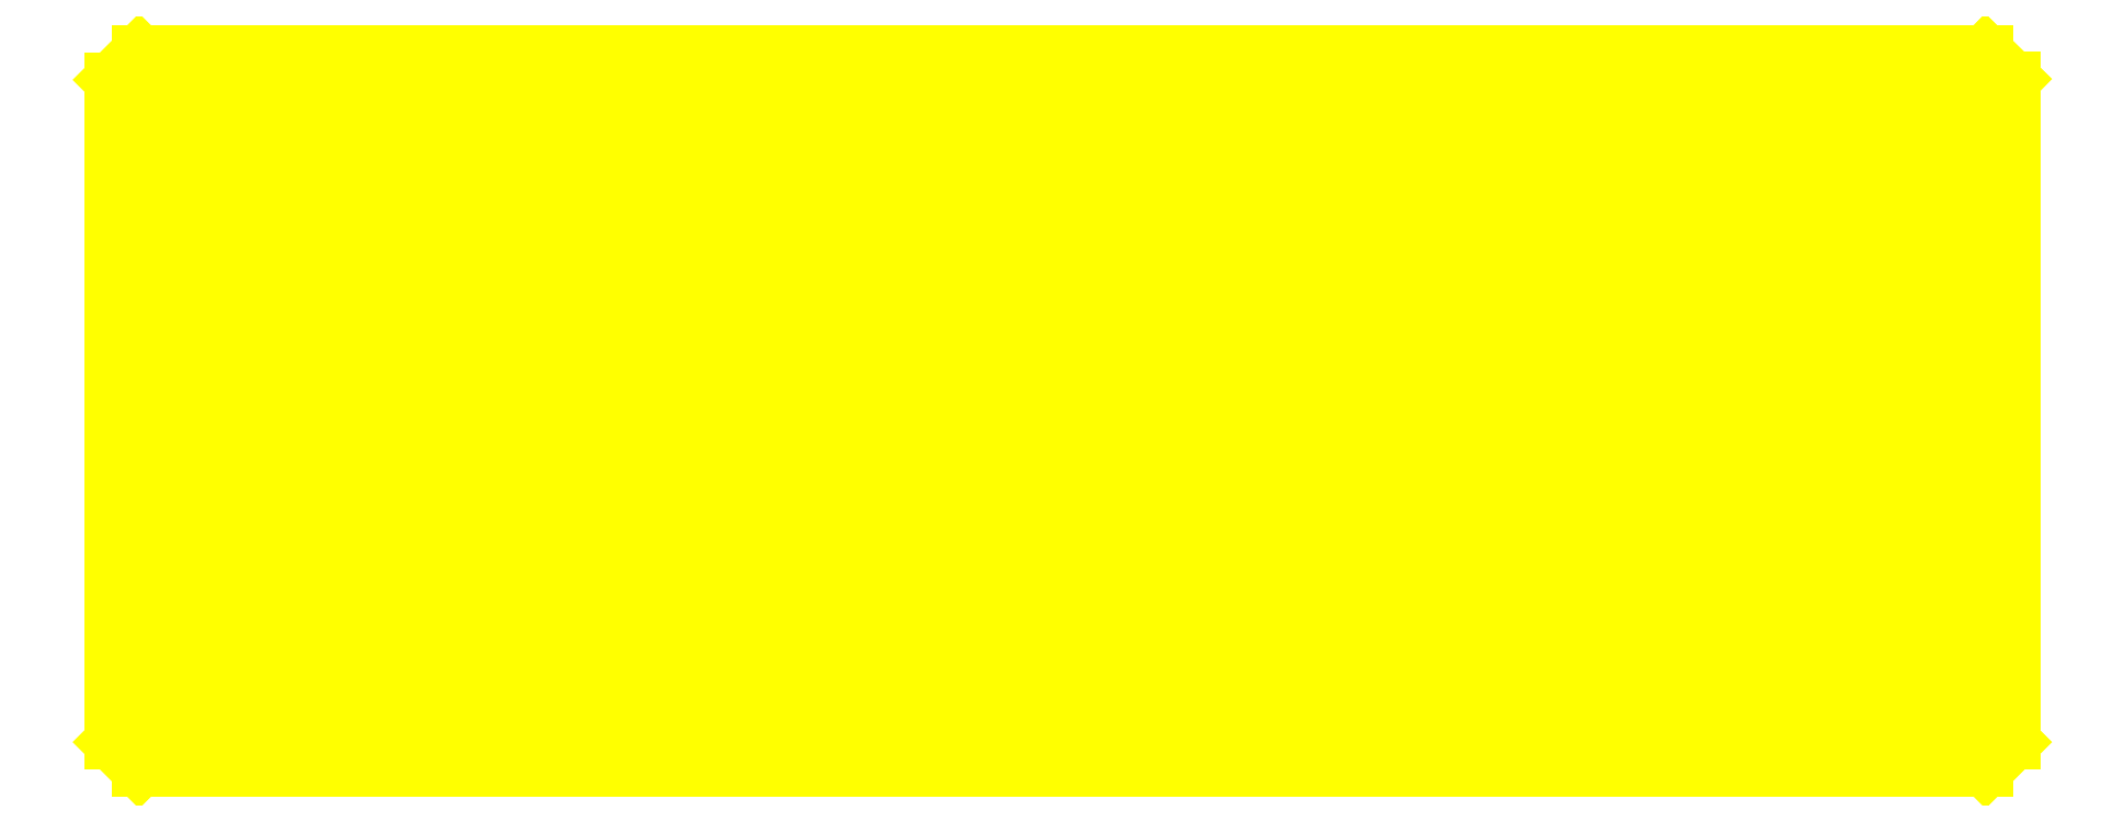
<metadata>
{"format":"dxf","ext":"dxf","renderer":"ezdxf+matplotlib","layout":"modelspace","background":"white","min_lineweight":24,"dpi":150}
</metadata>
<code>
0
SECTION
2
ENTITIES
0
HATCH
8
contour_ext
10
0
20
0
30
0
210
0
220
0
230
1
2
SOLID
70
    1
71
    0
91
    1
92
    0
93
    8
72
    1
10
-169.9
20
66
11
-175
21
60.92
72
    1
10
-175
20
60.92
11
-175
21
-61.02
72
    1
10
-175
20
-61.02
11
-169.9
21
-66.1
72
    1
10
-169.9
20
-66.1
11
169.9
21
-66.1
72
    1
10
169.9
20
-66.1
11
175
21
-61.02
72
    1
10
175
20
-61.02
11
175
21
61.02
72
    1
10
175
20
61.02
11
169.9
21
66
72
    1
10
169.9
20
66
11
-169.9
21
66
97
    0
75
    0
76
    1
98
    0
0
LWPOLYLINE
8
construction
90
    4
70
    1
43
0
10
-7.105e-15
20
-66.1
10
-175
20
-66.1
10
-175
20
1.504e-06
10
-7.105e-15
20
1.504e-06
0
LWPOLYLINE
8
construction
90
    4
70
    1
43
0
10
-1.46e-06
20
-66.1
10
175
20
-66.1
10
175
20
0
10
-1.46e-06
20
0
0
DIMENSION
8
cotation
2
*D1
10
221.4
20
-66.1
30
0
11
215.9
21
1.488e-14
31
0
70
   32
71
    5
3
Standard
53
0
210
0
220
0
230
1
13
175
23
66.1
33
0
14
175
24
-66.1
34
0
50
90
0
DIMENSION
8
construction
2
*D2
10
190
20
1.183e-14
30
0
11
184.5
21
25.42
31
0
70
   32
71
    5
3
Standard
53
0
210
0
220
0
230
1
13
170.9
23
50.85
33
0
14
170.5
24
1.421e-14
34
0
50
90
0
DIMENSION
8
construction
2
*D3
10
190
20
-50.85
30
0
11
184.5
21
-25.42
31
0
70
   32
71
    5
3
Standard
53
0
210
0
220
0
230
1
13
170.5
23
0
33
0
14
170.2
24
-50.85
34
0
50
90
0
CIRCLE
8
construction
10
175
20
-66.1
40
5.08
0
CIRCLE
8
construction
10
175
20
66.1
40
5.08
0
LINE
8
axe
10
169.9
20
66.1
11
169.9
21
-66.1
0
CIRCLE
8
contour
10
169.9
20
50.85
40
2
0
CIRCLE
8
contour
10
169.9
20
-50.85
40
2
0
DIMENSION
8
cotation
2
*D4
10
169.9
20
-80
30
0
11
172.5
21
-74.5
31
0
70
   32
71
    5
3
Standard
53
0
210
0
220
0
230
1
13
175
23
-66.1
33
0
14
169.9
24
-66.1
34
0
0
DIMENSION
8
cotation
2
*D5
10
200
20
-50.85
30
0
11
194.5
21
5.492e-06
31
0
70
   32
71
    5
3
Standard
53
0
210
0
220
0
230
1
13
169.9
23
50.85
33
0
14
169.9
24
-50.85
34
0
50
90
0
LWPOLYLINE
8
cadre
90
    4
70
    1
43
0
10
-260
20
110
10
250
20
110
10
250
20
-100
10
-260
20
-100
0
LINE
8
axe
10
-174.3
20
50.85
11
175
21
50.85
0
LINE
8
axe
10
-174.3
20
-50.85
11
175
21
-50.85
0
LWPOLYLINE
8
construction
90
    4
70
    1
43
0
10
-174.3
20
-1.421e-14
10
-174.3
20
-1.421e-14
10
-174.3
20
45.77
10
-174.3
20
45.77
0
LWPOLYLINE
8
construction
90
    4
70
    1
43
0
10
-174.3
20
1.504e-06
10
-128
20
1.504e-06
10
-128
20
5.199e-06
10
-174.3
20
5.199e-06
0
LWPOLYLINE
8
construction
90
    4
70
    1
43
0
10
-42
20
1.504e-06
10
1
20
1.504e-06
10
1
20
1.416e-14
10
-42
20
1.416e-14
0
LWPOLYLINE
8
construction
90
    4
70
    1
43
0
10
-42
20
-1.421e-14
10
1
20
-1.421e-14
10
1
20
1.421e-14
10
-42
20
1.421e-14
0
LWPOLYLINE
8
construction
90
    4
70
    1
43
0
10
-42
20
1.504e-06
10
1
20
1.504e-06
10
1
20
-1.421e-14
10
-42
20
-1.421e-14
0
CIRCLE
8
contour
10
-2.453e-06
20
2.132e-14
40
6.5
0
LINE
8
axe
10
0
20
32.5
11
0
21
-32.5
0
LINE
8
axe
10
43
20
50.85
11
43
21
-50.85
0
DIMENSION
8
cotation
2
*D6
10
23
20
-9
30
0
11
17.5
21
-1.354e-14
31
0
70
   32
71
    5
72
    0
3
Standard
53
0
210
0
220
0
230
1
13
43
23
9
33
0
14
43
24
-9
34
0
50
90
0
LINE
8
contour
10
51
20
4.123
11
51
21
-4.123
0
ARC
8
contour
10
43
20
-1.578e-30
40
9
50
27.27
51
332.7
0
LINE
8
axe
10
86
20
50.85
11
86
21
-50.85
0
CIRCLE
8
contour
10
86
20
-1.386e-13
40
11.25
0
LINE
8
axe
10
129
20
50.85
11
129
21
-50.85
0
CIRCLE
8
contour
10
129
20
-1.386e-13
40
11.25
0
LINE
8
axe
10
-129
20
50.85
11
-129
21
-50.85
0
CIRCLE
8
contour
10
-129
20
0
40
12.5
0
CIRCLE
8
contour
10
-138.5
20
-12
40
1.6
0
CIRCLE
8
contour
10
-119.5
20
12
40
1.6
0
LINE
8
axe
10
-138.5
20
12
11
-117
21
12
0
LINE
8
axe
10
-119.5
20
-12
11
-138.5
21
-12
0
LINE
8
axe
10
-119.5
20
12
11
-119.5
21
-12
0
DIMENSION
8
cotation
2
*D7
10
-149
20
-12
30
0
11
-154.5
21
1.417e-06
31
0
70
   32
71
    5
3
Standard
53
0
210
0
220
0
230
1
13
-119.5
23
12
33
0
14
-138.5
24
-12
34
0
50
90
0
DIMENSION
8
cotation
2
*D8
10
-120.9
20
11.21
30
0
11
-122.2
21
16.78
31
0
70
   35
71
    5
3
Standard
53
0
210
0
220
0
230
1
15
-118.1
25
12.79
35
0
40
0
0
LINE
8
axe
10
-138.5
20
-12
11
-138.5
21
12
0
LINE
8
axe
10
-83.7
20
-50.85
11
-83.54
21
-51.06
0
LINE
8
axe
10
-86
20
50.85
11
-86
21
-50.85
0
CIRCLE
8
contour
10
-86
20
-7.105e-15
40
6.5
0
CIRCLE
8
construction
10
-86
20
-1.421e-14
40
8.5
0
LINE
8
axe
10
-43
20
50.85
11
-43
21
-50.85
0
CIRCLE
8
construction
10
-43
20
1.504e-06
40
6.5
0
CIRCLE
8
construction
10
-42.85
20
3.553e-14
40
8.5
0
CIRCLE
8
contour
10
-43
20
2.842e-14
40
6.5
0
LINE
8
construction
10
-174.3
20
-25
11
175
21
-25
0
DIMENSION
8
cotation
2
*D9
10
86
20
-25
30
0
11
64.5
21
-19.5
31
0
70
   32
71
    5
72
    0
3
Standard
53
0
210
0
220
0
230
1
13
43
23
25.85
33
0
14
86
24
25.85
34
0
0
LINE
8
construction
10
-174.3
20
24.99
11
175
21
25
0
DIMENSION
8
cotation
2
*D10
10
-119.5
20
24.99
30
0
11
-129
21
30.49
31
0
70
   32
71
    5
3
Standard
53
0
210
0
220
0
230
1
13
-138.5
23
-17.01
33
0
14
-119.5
24
-17.01
34
0
0
DIMENSION
8
cotation
2
*D11
10
51
20
25
30
0
11
42.5
21
30.5
31
0
70
   32
71
    5
72
    0
3
Standard
53
0
210
0
220
0
230
1
13
34
23
13
33
0
14
51
24
13
34
0
0
DIMENSION
8
cotation
2
*D12
10
-140.5
20
-4.966
30
0
11
-131.2
21
5.047
31
0
70
   35
71
    5
72
    0
3
Standard
53
0
210
0
220
0
230
1
15
-117.5
25
4.966
35
0
40
0
0
DIMENSION
8
cotation
2
*D13
10
-56.08
20
22.27
30
0
11
-64.56
21
21.56
31
0
70
   32
71
    5
72
    0
3
Standard
53
0
210
0
220
0
230
1
13
-47.6
23
-4.596
33
0
14
-38.4
24
4.596
34
0
50
45
0
DIMENSION
8
cotation
2
*D14
10
-13.08
20
22.27
30
0
11
-21.56
21
21.56
31
0
70
   32
71
    5
72
    0
3
Standard
53
0
210
0
220
0
230
1
13
-4.596
23
-4.596
33
0
14
4.596
24
4.596
34
0
50
45
0
DIMENSION
8
cotation
2
*D15
10
76.28
20
25.63
30
0
11
64.44
21
21.56
31
0
70
   32
71
    5
72
    0
3
Standard
53
0
210
0
220
0
230
1
13
78.05
23
-7.955
33
0
14
93.95
24
7.955
34
0
50
45
0
DIMENSION
8
cotation
2
*D16
10
119.3
20
25.63
30
0
11
107.4
21
21.57
31
0
70
   32
71
    5
72
    0
3
Standard
53
0
210
0
220
0
230
1
13
121
23
-7.955
33
0
14
137
24
7.955
34
0
50
45
0
DIMENSION
8
cotation
2
*D17
10
43
20
-25
30
0
11
21.5
21
-19.5
31
0
70
   32
71
    5
72
    0
3
Standard
53
0
210
0
220
0
230
1
13
-1.46e-06
23
25.85
33
0
14
43
24
25.85
34
0
0
DIMENSION
8
cotation
2
*D18
10
129
20
-25
30
0
11
107.5
21
-19.5
31
0
70
   32
71
    5
72
    0
3
Standard
53
0
210
0
220
0
230
1
13
86
23
25.85
33
0
14
129
24
25.85
34
0
0
DIMENSION
8
cotation
2
*D19
10
-86
20
-25
30
0
11
-107.5
21
-19.5
31
0
70
   32
71
    5
72
    0
3
Standard
53
0
210
0
220
0
230
1
13
-129
23
25.85
33
0
14
-86
24
25.85
34
0
0
DIMENSION
8
cotation
2
*D20
10
-43
20
-25
30
0
11
-64.5
21
-19.5
31
0
70
   32
71
    5
72
    0
3
Standard
53
0
210
0
220
0
230
1
13
-86
23
25.85
33
0
14
-43
24
25.85
34
0
0
DIMENSION
8
cotation
2
*D21
10
-3.114e-15
20
-25
30
0
11
-21.5
21
-19.5
31
0
70
   32
71
    5
72
    0
3
Standard
53
0
210
0
220
0
230
1
13
-43
23
25.85
33
0
14
0
24
25.85
34
0
0
DIMENSION
8
cotation
2
*D22
10
175
20
-25
30
0
11
152
21
-19.5
31
0
70
   32
71
    5
72
    0
3
Standard
53
0
210
0
220
0
230
1
13
129
23
-25
33
0
14
175
24
-25
34
0
0
DIMENSION
8
cotation
2
*D23
10
-92.87
20
24.89
30
0
11
-101.2
21
26.41
31
0
70
   32
71
    5
72
    0
3
Standard
53
0
210
0
220
0
230
1
13
-91.63
23
-3.25
33
0
14
-80.37
24
3.25
34
0
50
30
0
LINE
8
axe
10
7.105e-15
20
100
11
-7.105e-15
21
-100
0
LINE
8
axe
10
-230
20
0
11
230
21
0
0
LINE
8
construction
10
86
20
-25
11
129
21
0
0
LINE
8
construction
10
129
20
0
11
86
21
-0
0
LINE
8
construction
10
86
20
-0
11
129
21
-25
0
LINE
8
construction
10
-86
20
50.85
11
-43
21
50.85
0
LINE
8
construction
10
-43
20
50.85
11
-86
21
24.99
0
LINE
8
construction
10
-86
20
24.99
11
-43
21
24.99
0
LINE
8
construction
10
-43
20
24.99
11
-86
21
50.85
0
LINE
8
construction
10
-86
20
-25
11
-43
21
-50.85
0
LINE
8
construction
10
-43
20
-50.85
11
-86
21
-50.85
0
LINE
8
construction
10
-86
20
-50.85
11
-43
21
-25
0
LINE
8
construction
10
-64.5
20
37.92
11
-64.5
21
-37.92
0
LINE
8
construction
10
86
20
25
11
129
21
50.85
0
LINE
8
construction
10
129
20
25
11
86
21
50.85
0
LINE
8
construction
10
86
20
-50.85
11
129
21
-25
0
LINE
8
construction
10
129
20
-50.85
11
86
21
-25
0
LINE
8
construction
10
107.5
20
37.92
11
107.5
21
-37.92
0
MTEXT
8
marquage_1
10
3.613e-15
20
50.85
30
0
40
12
41
260.3
71
    5
72
    1
1
Système de Cuisson Intelligente
7
standard
210
0
220
0
230
1
50
0
73
    2
44
1
0
LWPOLYLINE
8
construction
90
    4
70
    1
43
0
10
175
20
66
10
-175
20
66
10
-175
20
-66.1
10
175
20
-66.1
0
CIRCLE
8
construction
10
-175
20
-66.1
40
5.08
0
CIRCLE
8
construction
10
-175
20
66
40
5.08
0
LINE
8
contour_ext
10
-169.9
20
66
11
-175
21
60.92
0
LINE
8
contour_ext
10
-175
20
60.92
11
-175
21
-61.02
0
LINE
8
contour_ext
10
-175
20
-61.02
11
-169.9
21
-66.1
0
LINE
8
contour_ext
10
-169.9
20
-66.1
11
169.9
21
-66.1
0
LINE
8
contour_ext
10
169.9
20
-66.1
11
175
21
-61.02
0
LINE
8
contour_ext
10
175
20
-61.02
11
175
21
61.02
0
LINE
8
contour_ext
10
175
20
61.02
11
169.9
21
66
0
LINE
8
contour_ext
10
169.9
20
66
11
-169.9
21
66
0
LINE
8
contour_ext
10
-169.9
20
66
11
-175
21
60.92
0
LINE
8
contour_ext
10
-175
20
60.92
11
-175
21
-61.02
0
LINE
8
contour_ext
10
-175
20
-61.02
11
-169.9
21
-66.1
0
LINE
8
contour_ext
10
-169.9
20
-66.1
11
169.9
21
-66.1
0
LINE
8
contour_ext
10
169.9
20
-66.1
11
175
21
-61.02
0
LINE
8
contour_ext
10
175
20
-61.02
11
175
21
61.02
0
LINE
8
contour_ext
10
175
20
61.02
11
169.9
21
66
0
LINE
8
contour_ext
10
169.9
20
66
11
-169.9
21
66
0
LINE
8
contour
10
169.9
20
66
11
175
21
61.02
0
LINE
8
contour
10
175
20
61.02
11
175
21
-61.02
0
LINE
8
contour
10
175
20
-61.02
11
169.9
21
-66.1
0
LINE
8
contour
10
169.9
20
-66.1
11
-169.9
21
-66.1
0
LINE
8
contour
10
-169.9
20
-66.1
11
-175
21
-61.02
0
LINE
8
contour
10
-175
20
-61.02
11
-175
21
60.92
0
LINE
8
contour
10
-175
20
60.92
11
-169.9
21
66
0
LINE
8
contour
10
-169.9
20
66
11
169.9
21
66
0
DIMENSION
8
cotation
2
*D24
10
175
20
81.71
30
0
11
5.119e-13
21
87.21
31
0
70
   32
71
    5
3
Standard
53
0
210
0
220
0
230
1
13
-175
23
0
33
0
14
175
24
0
34
0
0
LINE
8
axe
10
-169.9
20
66
11
-169.9
21
-66.1
0
CIRCLE
8
contour
10
-169.9
20
50.85
40
2
0
CIRCLE
8
contour
10
-169.9
20
-50.85
40
2
0
DIMENSION
8
cotation
2
*D25
10
-171.7
20
49.94
30
0
11
-172.4
21
55.75
31
0
70
   35
71
    5
72
    0
3
Standard
53
0
210
0
220
0
230
1
15
-168.1
25
51.76
35
0
40
0
0
DIMENSION
8
cotation
2
*D26
10
-175
20
24.99
30
0
11
-172.5
21
30.49
31
0
70
   32
71
    5
3
Standard
53
0
210
0
220
0
230
1
13
-169.9
23
24.99
33
0
14
-175
24
24.99
34
0
0
DIMENSION
8
cotation
2
*D27
10
-129
20
-25
30
0
11
-152
21
-19.5
31
0
70
   32
71
    5
3
Standard
53
0
210
0
220
0
230
1
13
-175
23
0
33
0
14
-129
24
-25
34
0
0
DIMENSION
8
cotation
2
*D28
10
-180
20
-66.1
30
0
11
-185.5
21
-63.56
31
0
70
   32
71
    5
3
Standard
53
0
210
0
220
0
230
1
13
-175
23
-61.02
33
0
14
-169.9
24
-66.1
34
0
50
90
0
MTEXT
8
marquage_1
10
3.492e-15
20
-40.85
30
0
40
12
41
114.3
71
    5
72
    1
1
Prototype N%%D3
7
standard
210
0
220
0
230
1
50
0
73
    2
44
1
0
MTEXT
8
marquage_2
10
-129
20
24.99
30
0
40
8
41
18.67
71
    5
72
    1
1
USB
7
standard
210
0
220
0
230
1
50
0
73
    2
44
1
0
MTEXT
8
marquage_2
10
-86
20
24.99
30
0
40
8
41
29.33
71
    5
72
    1
1
Direct
7
standard
210
0
220
0
230
1
50
0
73
    2
44
1
0
MTEXT
8
marquage_2
10
-43
20
24.99
30
0
40
8
41
40
71
    5
72
    1
1
Secouru
7
standard
210
0
220
0
230
1
50
0
73
    2
44
1
0
MTEXT
8
marquage_2
10
0
20
25
30
0
40
8
41
18.67
71
    5
72
    1
1
Dich
7
standard
210
0
220
0
230
1
50
0
73
    2
44
1
0
MTEXT
8
marquage_2
10
43
20
25
30
0
40
8
41
33.78
71
    5
72
    1
1
Status
7
standard
210
0
220
0
230
1
50
0
73
    2
44
1
0
MTEXT
8
marquage_2
10
108.2
20
-24.59
30
0
40
8
41
28.44
71
    5
72
    1
1
Reset
7
standard
210
0
220
0
230
1
50
0
73
    2
44
1
0
MTEXT
8
marquage_2
10
-64.5
20
-25.42
30
0
40
8
41
24
71
    5
72
    1
1
230V
7
standard
210
0
220
0
230
1
50
0
73
    2
44
1
0
MTEXT
8
marquage_3
10
86
20
25
30
0
40
6
41
37.33
71
    5
72
    1
1
e-poignée
7
standard
210
0
220
0
230
1
50
0
73
    2
44
1
0
MTEXT
8
marquage_3
10
129
20
25
30
0
40
6
41
38
71
    5
72
    1
1
e-rupteur
7
standard
210
0
220
0
230
1
50
0
73
    2
44
1
0
ENDSEC
0
EOF

</code>
